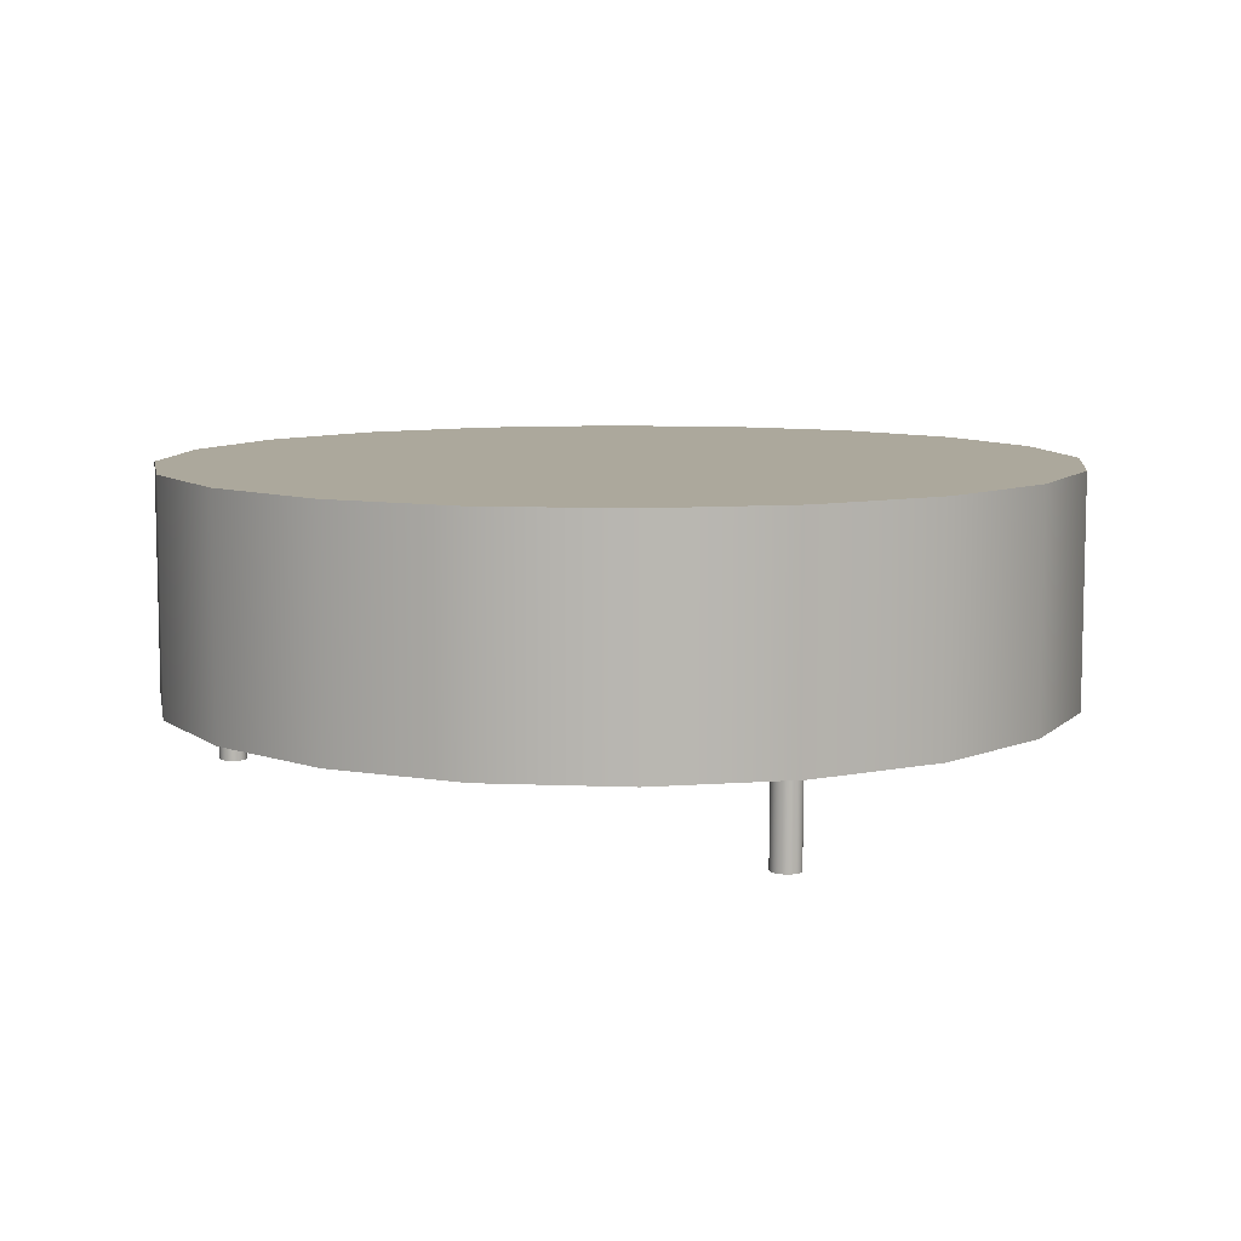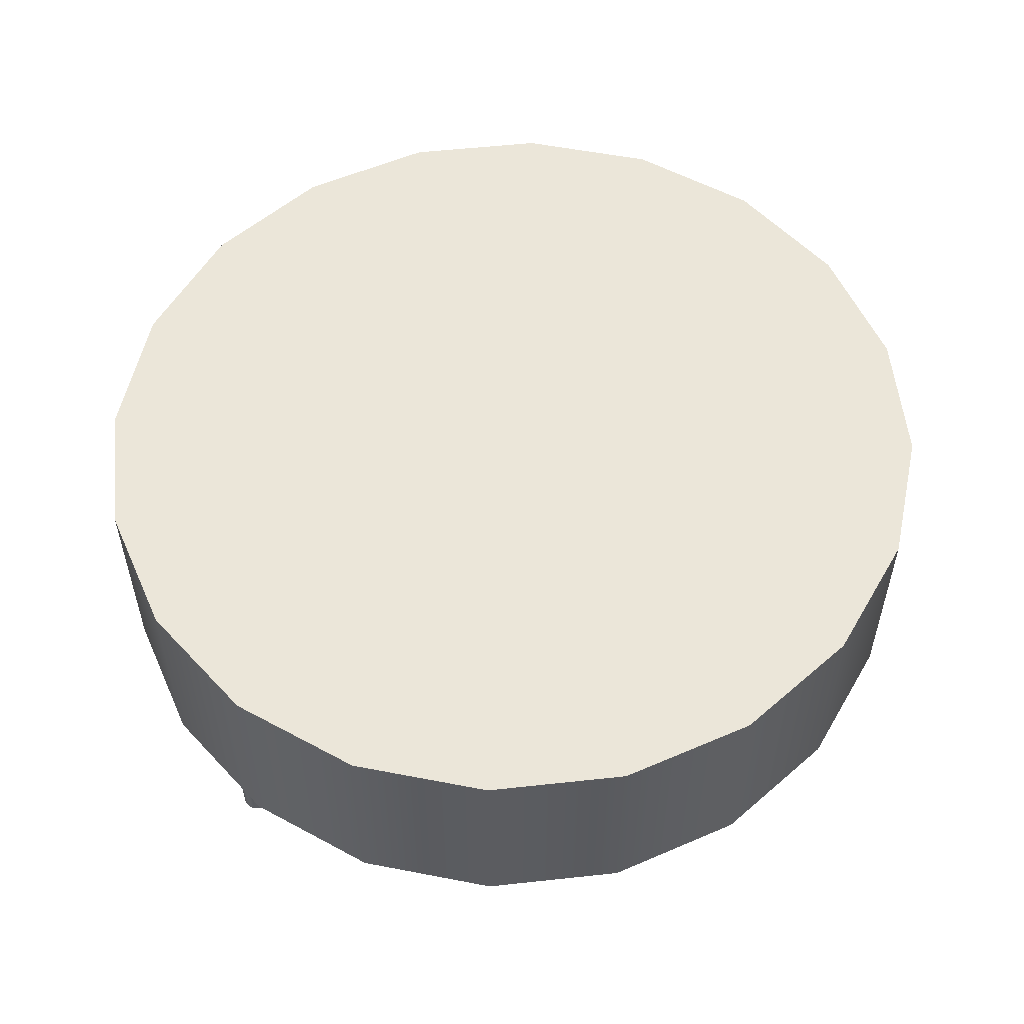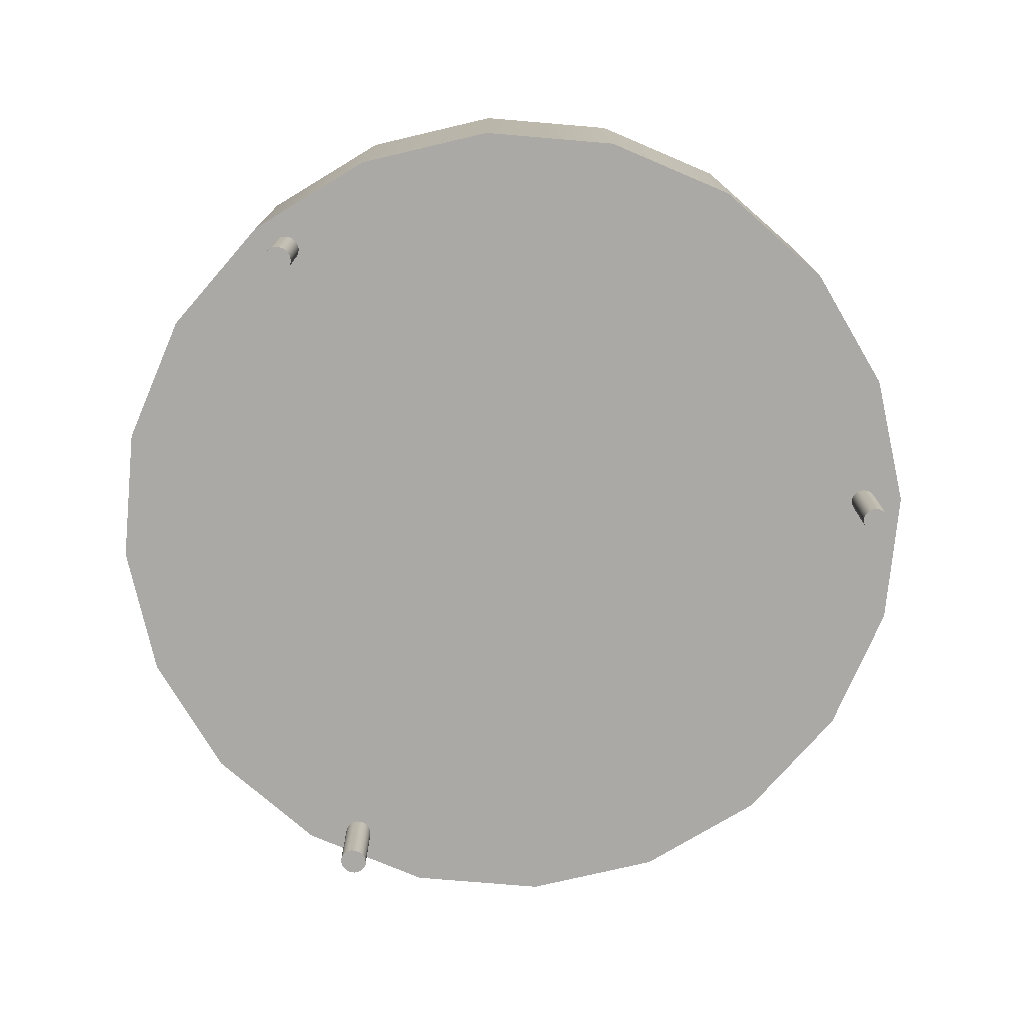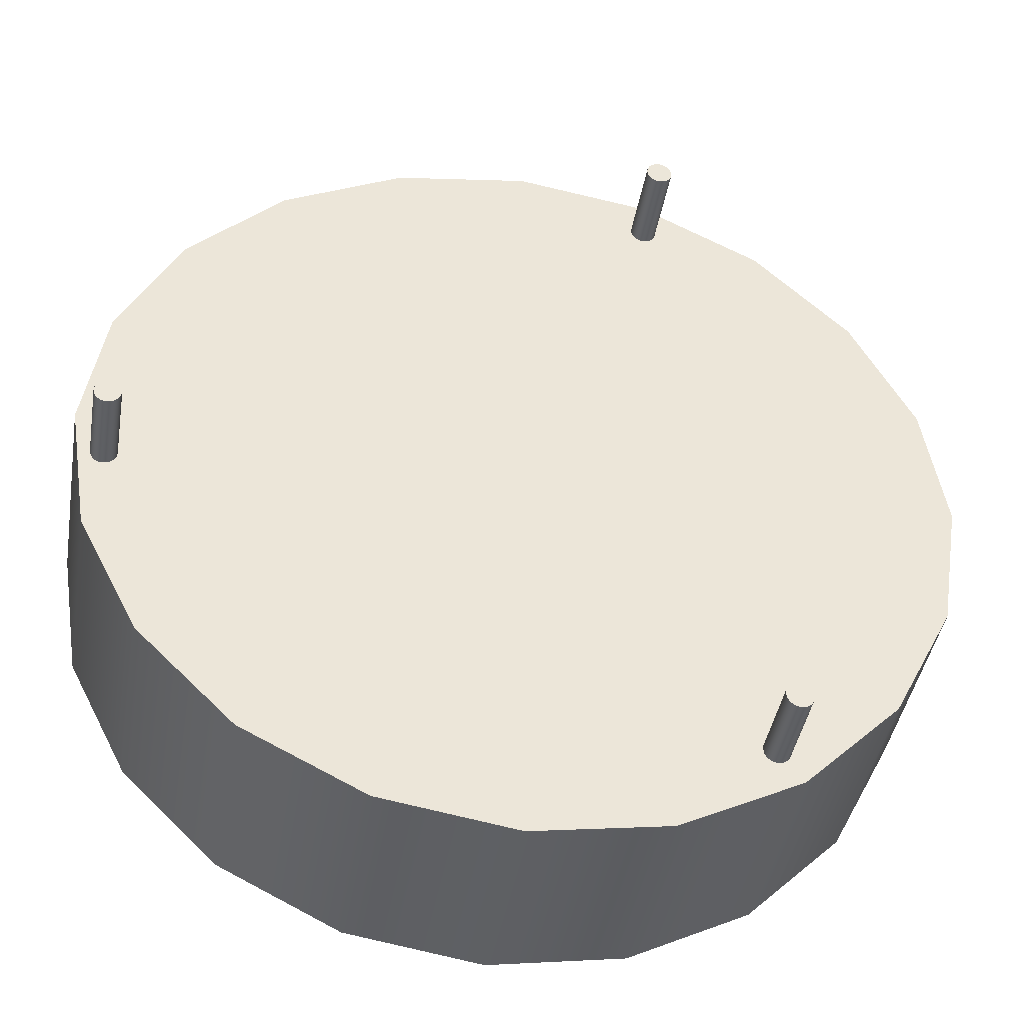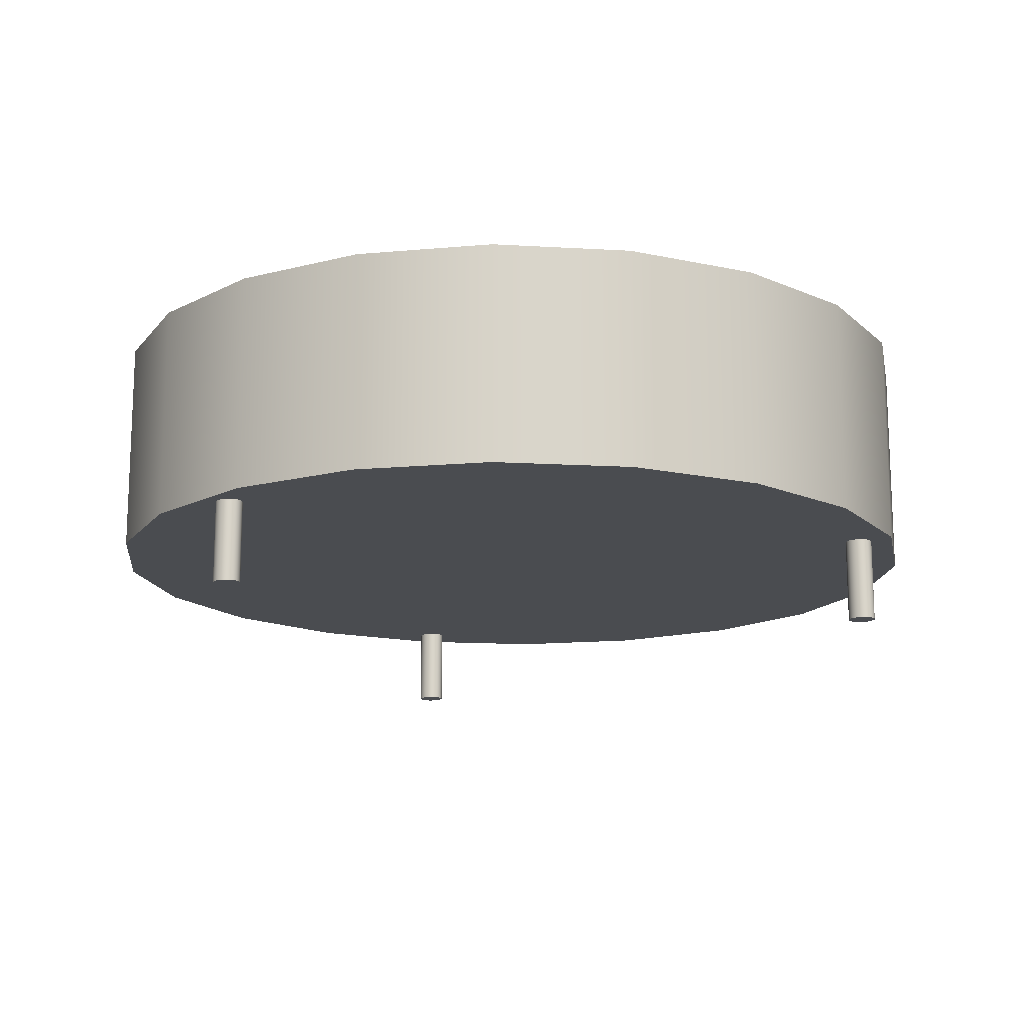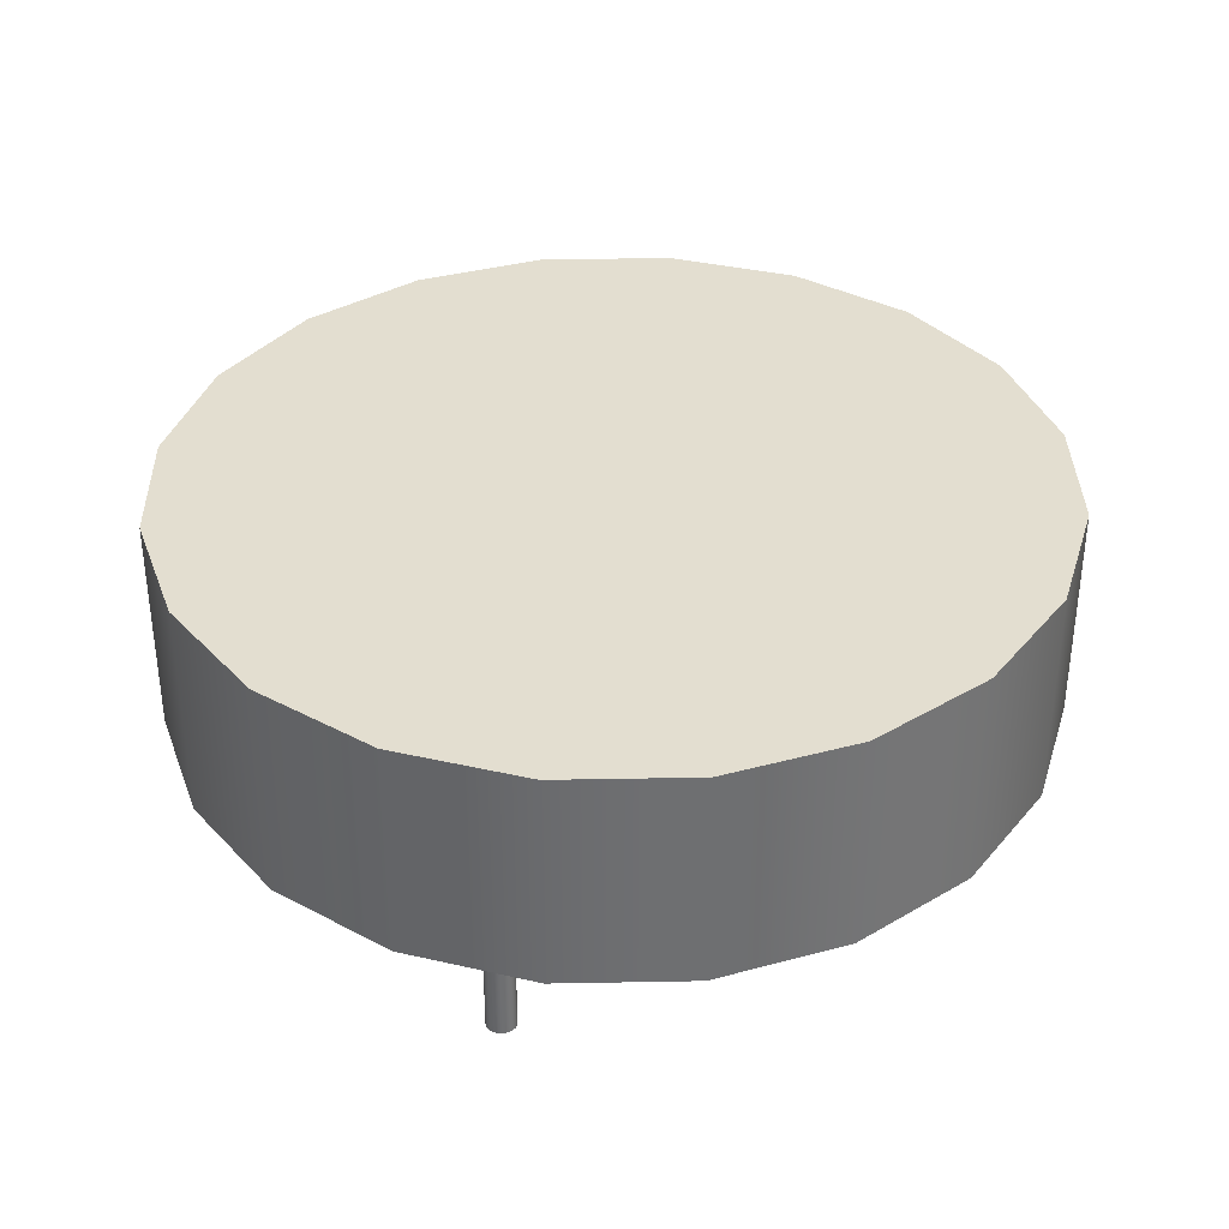
<metadata>
{"format":"obj","ext":"obj","renderer":"f3d","projection":"perspective","resolution":1024,"background":"white","views":[{"elev":8.5,"azim":123.7,"up":"+Y"},{"elev":55.3,"azim":-51.2,"up":"+Y"},{"elev":-75.5,"azim":57.9,"up":"+Y"},{"elev":-42.2,"azim":-9.6,"up":"+Z"},{"elev":-14.9,"azim":-51.8,"up":"+Y"},{"elev":35.8,"azim":-82.3,"up":"+Y"}]}
</metadata>
<code>
o pCylinder5
v 0.001788 0.000104 0.004359
v 0.001765 0.000104 0.004311
v 0.00173 0.000104 0.004273
v 0.001685 0.000104 0.004249
v 0.001635 0.000104 0.00424
v 0.001585 0.000104 0.004249
v 0.001541 0.000104 0.004273
v 0.001505 0.000104 0.004311
v 0.001482 0.000104 0.004359
v 0.001474 0.000104 0.004413
v 0.001482 0.000104 0.004466
v 0.001505 0.000104 0.004514
v 0.001541 0.000104 0.004552
v 0.001585 0.000104 0.004576
v 0.001635 0.000104 0.004585
v 0.001685 0.000104 0.004576
v 0.00173 0.000104 0.004552
v 0.001765 0.000104 0.004514
v 0.001788 0.000104 0.004466
v 0.001796 0.000104 0.004413
v 0.001788 0.002154 0.004359
v 0.001765 0.002154 0.004311
v 0.00173 0.002154 0.004273
v 0.001685 0.002154 0.004249
v 0.001635 0.002154 0.00424
v 0.001585 0.002154 0.004249
v 0.001541 0.002154 0.004273
v 0.001505 0.002154 0.004311
v 0.001482 0.002154 0.004359
v 0.001474 0.002154 0.004413
v 0.001482 0.002154 0.004466
v 0.001505 0.002154 0.004514
v 0.001541 0.002154 0.004552
v 0.001585 0.002154 0.004576
v 0.001635 0.002154 0.004585
v 0.001685 0.002154 0.004576
v 0.00173 0.002154 0.004552
v 0.001765 0.002154 0.004514
v 0.001788 0.002154 0.004466
v 0.001796 0.002154 0.004413
v 0.001635 0.000104 0.004413
v 0.001635 0.002154 0.004413
v 0.005092 0.001151 -0.001781
v 0.004331 0.001151 -0.003257
v 0.003147 0.001151 -0.004428
v 0.001654 0.001151 -0.00518
v -1e-06 0.001151 -0.00544
v -0.001656 0.001151 -0.00518
v -0.003148 0.001151 -0.004428
v -0.004333 0.001151 -0.003257
v -0.005094 0.001151 -0.001781
v -0.005356 0.001151 -0.000145
v -0.005094 0.001151 0.001491
v -0.004333 0.001151 0.002968
v -0.003148 0.001151 0.004139
v -0.001656 0.001151 0.004891
v -1e-06 0.001151 0.00515
v 0.001654 0.001151 0.004891
v 0.003147 0.001151 0.004139
v 0.004331 0.001151 0.002968
v 0.005092 0.001151 0.001491
v 0.005354 0.001151 -0.000145
v 0.005092 0.003841 -0.001781
v 0.004331 0.003841 -0.003257
v 0.003147 0.003841 -0.004428
v 0.001654 0.003841 -0.00518
v -1e-06 0.003841 -0.00544
v -0.001656 0.003841 -0.00518
v -0.003148 0.003841 -0.004428
v -0.004333 0.003841 -0.003257
v -0.005094 0.003841 -0.001781
v -0.005356 0.003841 -0.000145
v -0.005094 0.003841 0.001491
v -0.004333 0.003841 0.002968
v -0.003148 0.003841 0.004139
v -0.001656 0.003841 0.004891
v -1e-06 0.003841 0.00515
v 0.001654 0.003841 0.004891
v 0.003147 0.003841 0.004139
v 0.004331 0.003841 0.002968
v 0.005092 0.003841 0.001491
v 0.005354 0.003841 -0.000145
v -1e-06 0.001151 -0.000145
v -1e-06 0.003841 -0.000145
v -0.004805 0.000132 -0.000735
v -0.004827 0.000132 -0.000783
v -0.004863 0.000132 -0.000821
v -0.004908 0.000132 -0.000846
v -0.004958 0.000132 -0.000854
v -0.005007 0.000132 -0.000846
v -0.005052 0.000132 -0.000821
v -0.005088 0.000132 -0.000783
v -0.005111 0.000132 -0.000735
v -0.005119 0.000132 -0.000682
v -0.005111 0.000132 -0.000629
v -0.005088 0.000132 -0.000581
v -0.005052 0.000132 -0.000543
v -0.005007 0.000132 -0.000518
v -0.004958 0.000132 -0.00051
v -0.004908 0.000132 -0.000518
v -0.004863 0.000132 -0.000543
v -0.004827 0.000132 -0.000581
v -0.004805 0.000132 -0.000629
v -0.004797 0.000132 -0.000682
v -0.004805 0.002183 -0.000735
v -0.004827 0.002183 -0.000783
v -0.004863 0.002183 -0.000821
v -0.004908 0.002183 -0.000846
v -0.004958 0.002183 -0.000854
v -0.005007 0.002183 -0.000846
v -0.005052 0.002183 -0.000821
v -0.005088 0.002183 -0.000783
v -0.005111 0.002183 -0.000735
v -0.005119 0.002183 -0.000682
v -0.005111 0.002183 -0.000629
v -0.005088 0.002183 -0.000581
v -0.005052 0.002183 -0.000543
v -0.005007 0.002183 -0.000518
v -0.004958 0.002183 -0.00051
v -0.004908 0.002183 -0.000518
v -0.004863 0.002183 -0.000543
v -0.004827 0.002183 -0.000581
v -0.004805 0.002183 -0.000629
v -0.004797 0.002183 -0.000682
v -0.004958 0.000132 -0.000682
v -0.004958 0.002183 -0.000682
v 0.003003 0.000129 -0.00408
v 0.00298 0.000129 -0.004128
v 0.002945 0.000129 -0.004166
v 0.0029 0.000129 -0.00419
v 0.00285 0.000129 -0.004198
v 0.0028 0.000129 -0.00419
v 0.002756 0.000129 -0.004166
v 0.00272 0.000129 -0.004128
v 0.002697 0.000129 -0.00408
v 0.002689 0.000129 -0.004026
v 0.002697 0.000129 -0.003973
v 0.00272 0.000129 -0.003925
v 0.002756 0.000129 -0.003887
v 0.0028 0.000129 -0.003863
v 0.00285 0.000129 -0.003854
v 0.0029 0.000129 -0.003863
v 0.002945 0.000129 -0.003887
v 0.00298 0.000129 -0.003925
v 0.003003 0.000129 -0.003973
v 0.003011 0.000129 -0.004026
v 0.003003 0.002179 -0.00408
v 0.00298 0.002179 -0.004128
v 0.002945 0.002179 -0.004166
v 0.0029 0.002179 -0.00419
v 0.00285 0.002179 -0.004198
v 0.0028 0.002179 -0.00419
v 0.002756 0.002179 -0.004166
v 0.00272 0.002179 -0.004128
v 0.002697 0.002179 -0.00408
v 0.002689 0.002179 -0.004026
v 0.002697 0.002179 -0.003973
v 0.00272 0.002179 -0.003925
v 0.002756 0.002179 -0.003887
v 0.0028 0.002179 -0.003863
v 0.00285 0.002179 -0.003854
v 0.0029 0.002179 -0.003863
v 0.002945 0.002179 -0.003887
v 0.00298 0.002179 -0.003925
v 0.003003 0.002179 -0.003973
v 0.003011 0.002179 -0.004026
v 0.00285 0.000129 -0.004026
v 0.00285 0.002179 -0.004026
f 1 2 22 21
f 2 3 23 22
f 3 4 24 23
f 4 5 25 24
f 5 6 26 25
f 6 7 27 26
f 7 8 28 27
f 8 9 29 28
f 9 10 30 29
f 10 11 31 30
f 11 12 32 31
f 12 13 33 32
f 13 14 34 33
f 14 15 35 34
f 15 16 36 35
f 16 17 37 36
f 17 18 38 37
f 18 19 39 38
f 19 20 40 39
f 20 1 21 40
f 2 1 41
f 3 2 41
f 4 3 41
f 5 4 41
f 6 5 41
f 7 6 41
f 8 7 41
f 9 8 41
f 10 9 41
f 11 10 41
f 12 11 41
f 13 12 41
f 14 13 41
f 15 14 41
f 16 15 41
f 17 16 41
f 18 17 41
f 19 18 41
f 20 19 41
f 1 20 41
f 21 22 42
f 22 23 42
f 23 24 42
f 24 25 42
f 25 26 42
f 26 27 42
f 27 28 42
f 28 29 42
f 29 30 42
f 30 31 42
f 31 32 42
f 32 33 42
f 33 34 42
f 34 35 42
f 35 36 42
f 36 37 42
f 37 38 42
f 38 39 42
f 39 40 42
f 40 21 42
f 43 44 64 63
f 44 45 65 64
f 45 46 66 65
f 46 47 67 66
f 47 48 68 67
f 48 49 69 68
f 49 50 70 69
f 50 51 71 70
f 51 52 72 71
f 52 53 73 72
f 53 54 74 73
f 54 55 75 74
f 55 56 76 75
f 56 57 77 76
f 57 58 78 77
f 58 59 79 78
f 59 60 80 79
f 60 61 81 80
f 61 62 82 81
f 62 43 63 82
f 44 43 83
f 45 44 83
f 46 45 83
f 47 46 83
f 48 47 83
f 49 48 83
f 50 49 83
f 51 50 83
f 52 51 83
f 53 52 83
f 54 53 83
f 55 54 83
f 56 55 83
f 57 56 83
f 58 57 83
f 59 58 83
f 60 59 83
f 61 60 83
f 62 61 83
f 43 62 83
f 63 64 84
f 64 65 84
f 65 66 84
f 66 67 84
f 67 68 84
f 68 69 84
f 69 70 84
f 70 71 84
f 71 72 84
f 72 73 84
f 73 74 84
f 74 75 84
f 75 76 84
f 76 77 84
f 77 78 84
f 78 79 84
f 79 80 84
f 80 81 84
f 81 82 84
f 82 63 84
f 85 86 106 105
f 86 87 107 106
f 87 88 108 107
f 88 89 109 108
f 89 90 110 109
f 90 91 111 110
f 91 92 112 111
f 92 93 113 112
f 93 94 114 113
f 94 95 115 114
f 95 96 116 115
f 96 97 117 116
f 97 98 118 117
f 98 99 119 118
f 99 100 120 119
f 100 101 121 120
f 101 102 122 121
f 102 103 123 122
f 103 104 124 123
f 104 85 105 124
f 86 85 125
f 87 86 125
f 88 87 125
f 89 88 125
f 90 89 125
f 91 90 125
f 92 91 125
f 93 92 125
f 94 93 125
f 95 94 125
f 96 95 125
f 97 96 125
f 98 97 125
f 99 98 125
f 100 99 125
f 101 100 125
f 102 101 125
f 103 102 125
f 104 103 125
f 85 104 125
f 105 106 126
f 106 107 126
f 107 108 126
f 108 109 126
f 109 110 126
f 110 111 126
f 111 112 126
f 112 113 126
f 113 114 126
f 114 115 126
f 115 116 126
f 116 117 126
f 117 118 126
f 118 119 126
f 119 120 126
f 120 121 126
f 121 122 126
f 122 123 126
f 123 124 126
f 124 105 126
f 127 128 148 147
f 128 129 149 148
f 129 130 150 149
f 130 131 151 150
f 131 132 152 151
f 132 133 153 152
f 133 134 154 153
f 134 135 155 154
f 135 136 156 155
f 136 137 157 156
f 137 138 158 157
f 138 139 159 158
f 139 140 160 159
f 140 141 161 160
f 141 142 162 161
f 142 143 163 162
f 143 144 164 163
f 144 145 165 164
f 145 146 166 165
f 146 127 147 166
f 128 127 167
f 129 128 167
f 130 129 167
f 131 130 167
f 132 131 167
f 133 132 167
f 134 133 167
f 135 134 167
f 136 135 167
f 137 136 167
f 138 137 167
f 139 138 167
f 140 139 167
f 141 140 167
f 142 141 167
f 143 142 167
f 144 143 167
f 145 144 167
f 146 145 167
f 127 146 167
f 147 148 168
f 148 149 168
f 149 150 168
f 150 151 168
f 151 152 168
f 152 153 168
f 153 154 168
f 154 155 168
f 155 156 168
f 156 157 168
f 157 158 168
f 158 159 168
f 159 160 168
f 160 161 168
f 161 162 168
f 162 163 168
f 163 164 168
f 164 165 168
f 165 166 168
f 166 147 168

</code>
